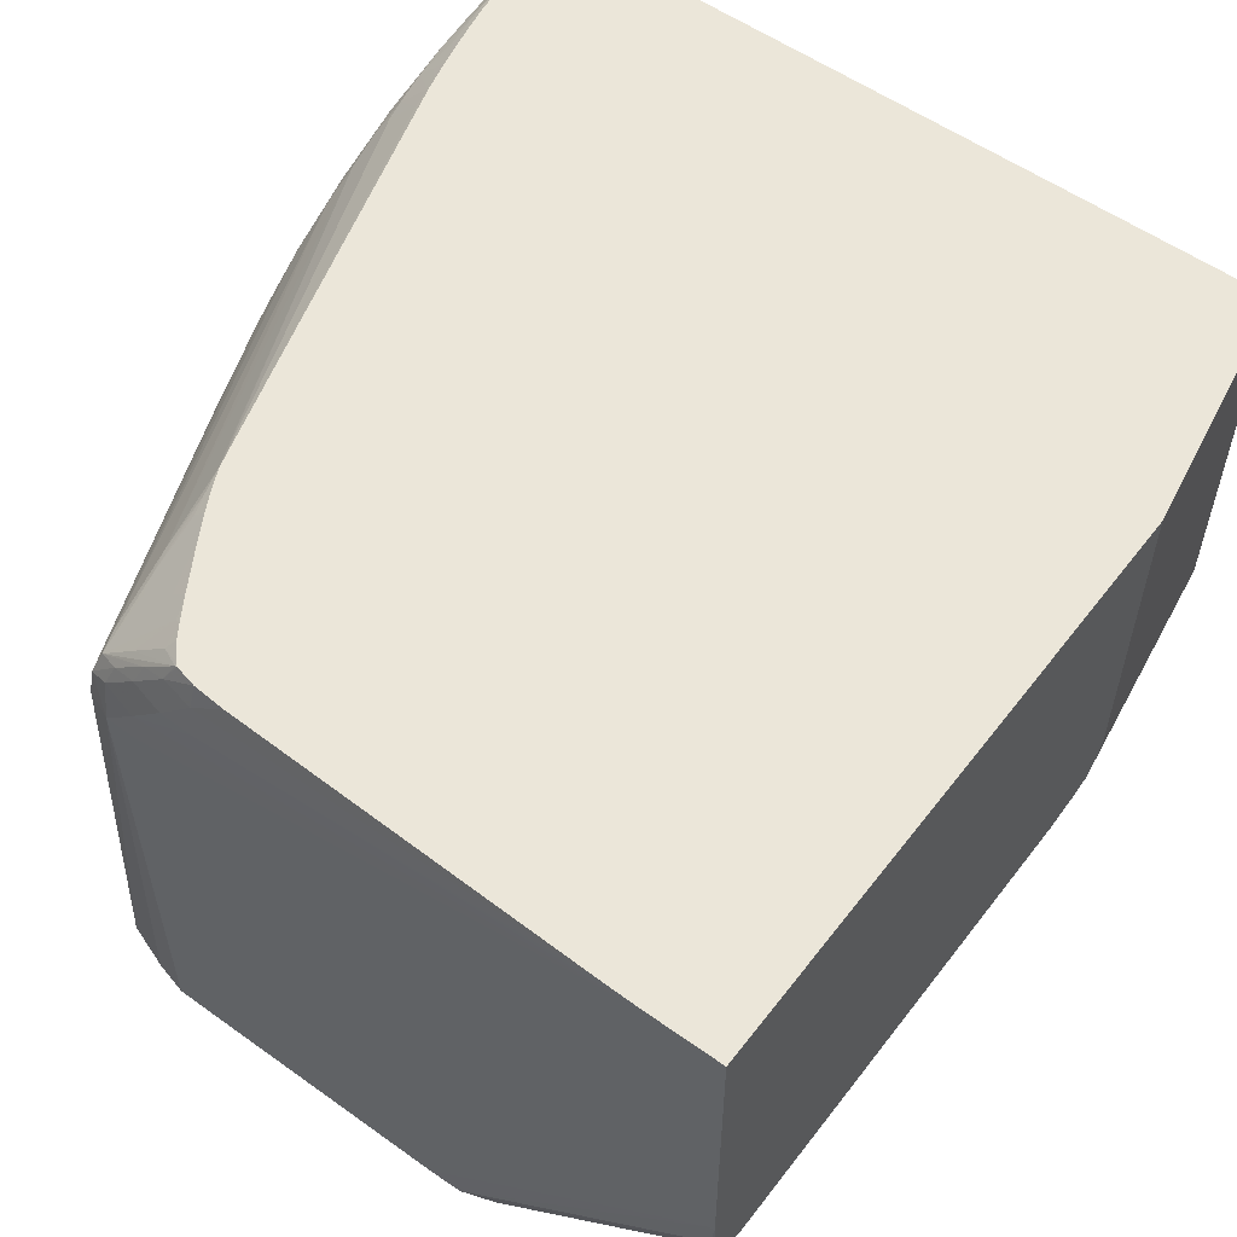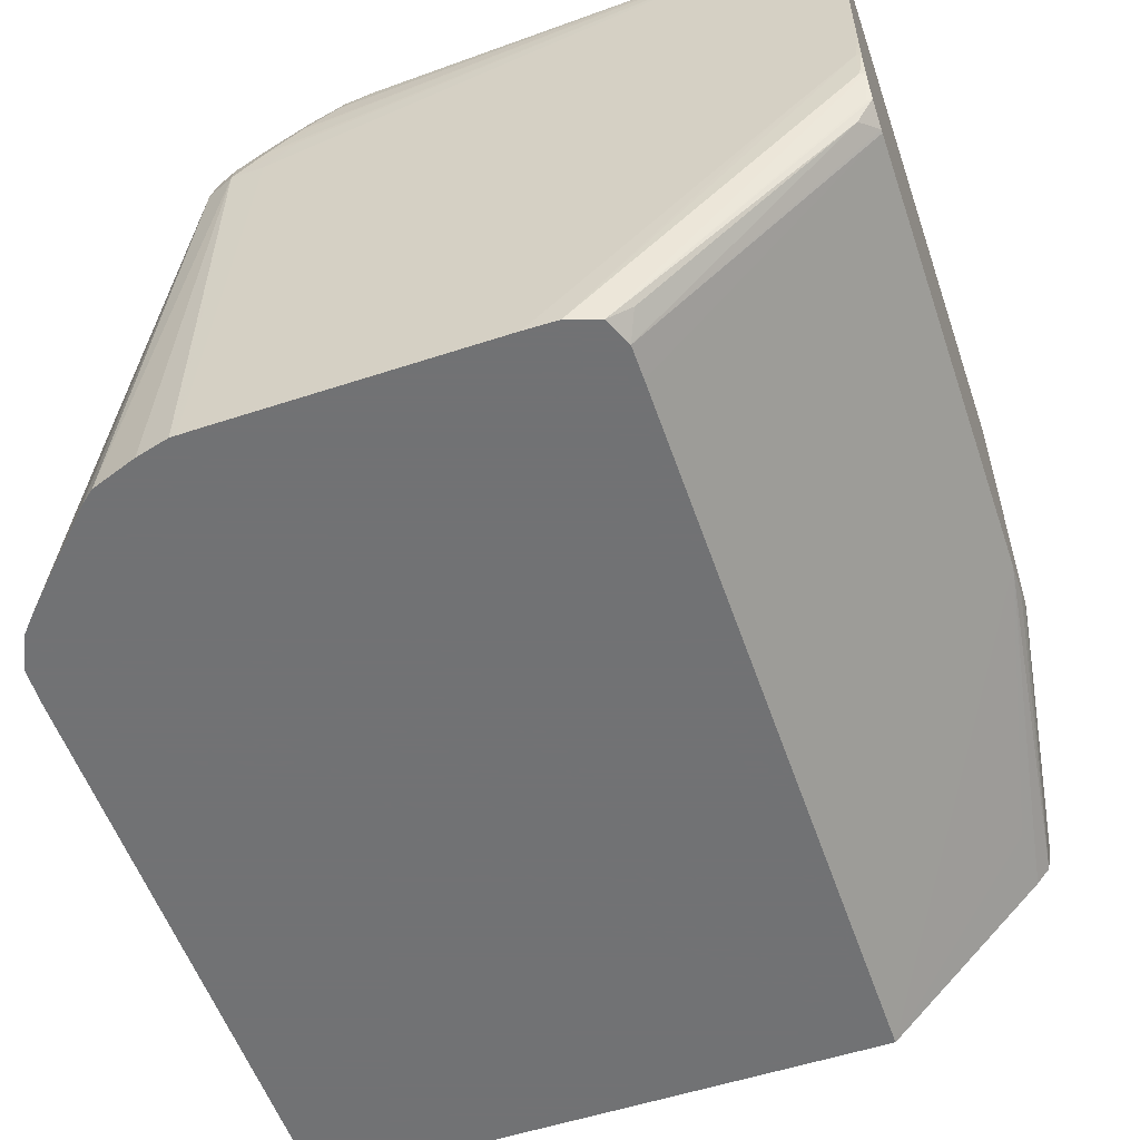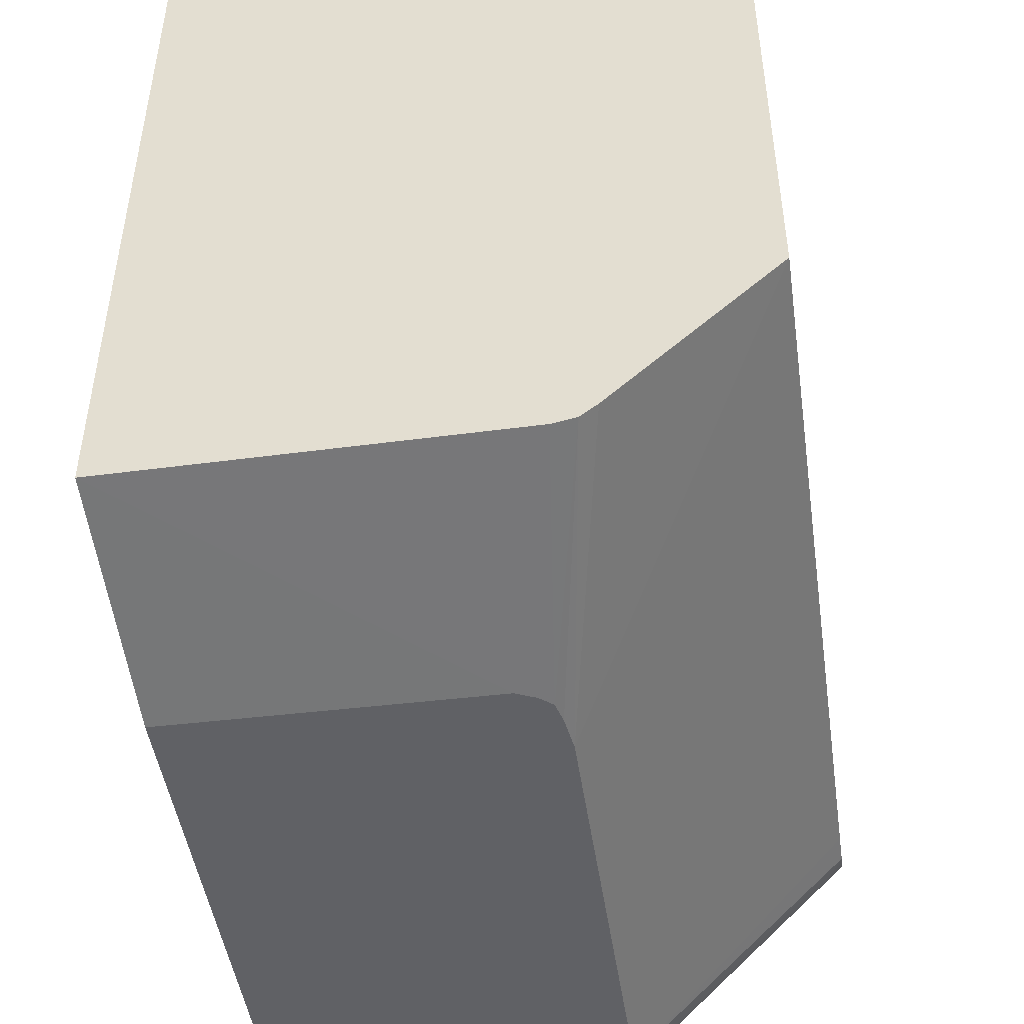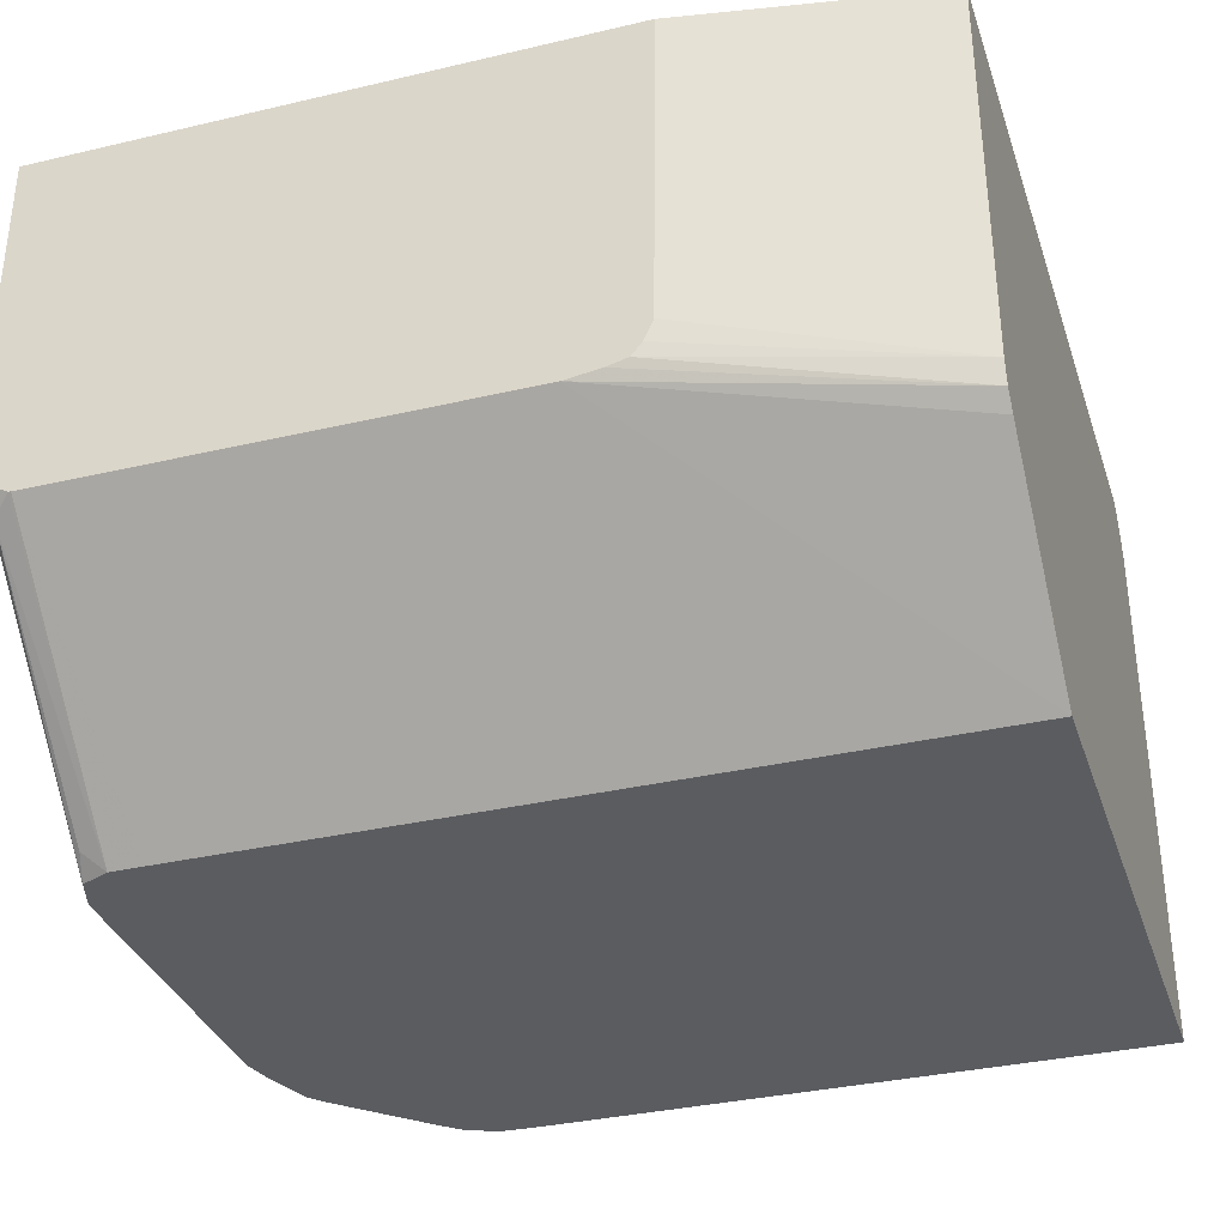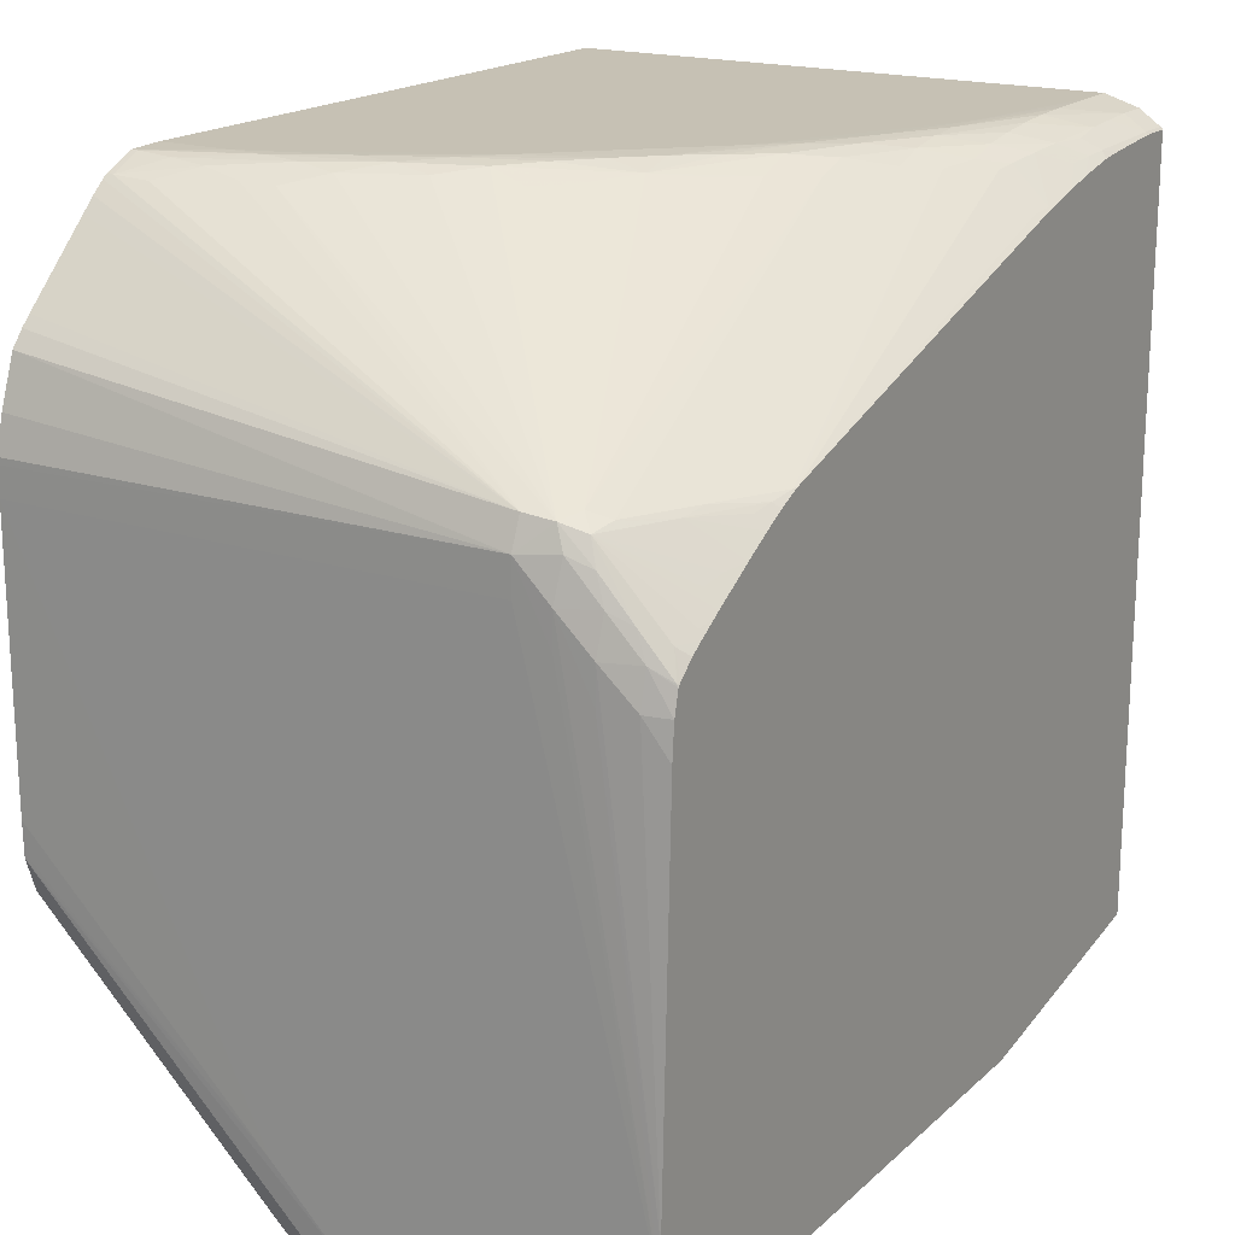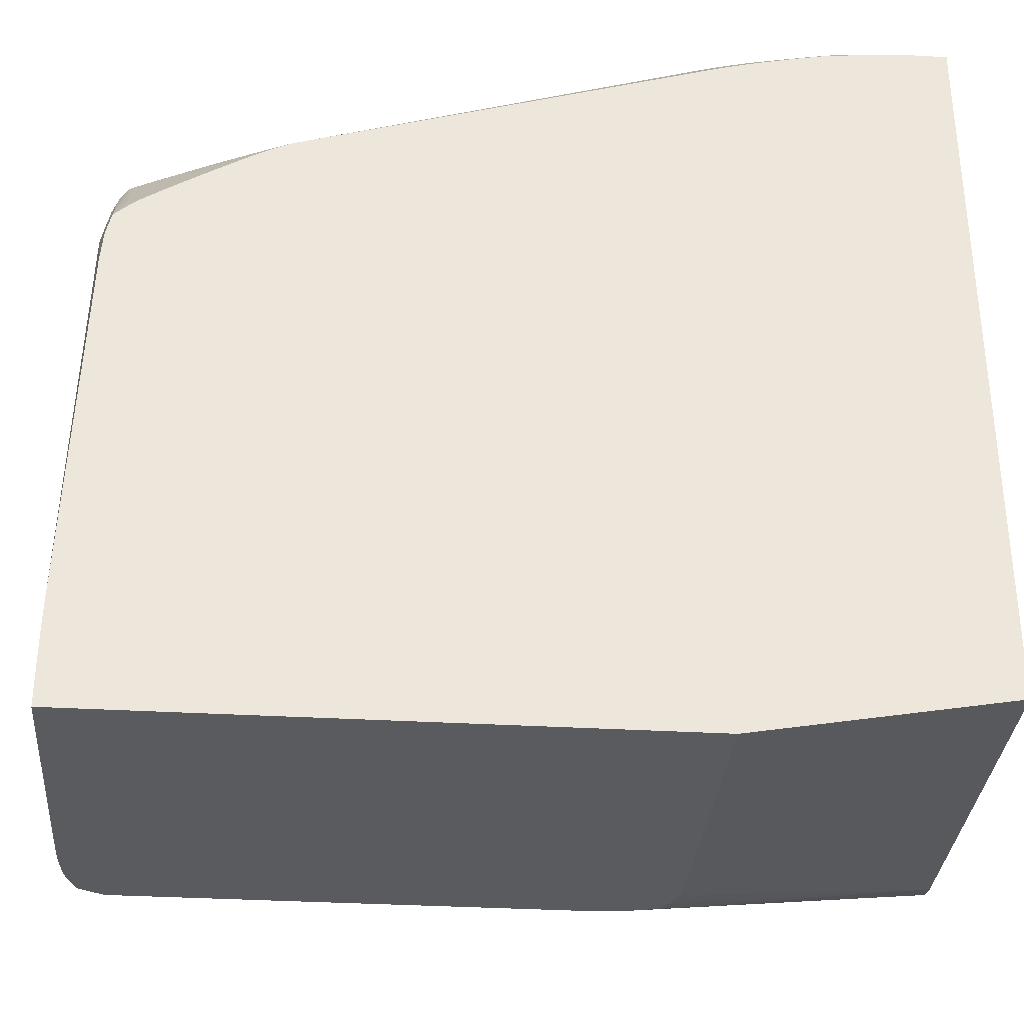
<metadata>
{"format":"obj","ext":"obj","renderer":"f3d","projection":"perspective","resolution":1024,"background":"white","views":[{"elev":55.4,"azim":-53.1,"up":"+Z"},{"elev":-55.6,"azim":-71.0,"up":"+Z"},{"elev":-47.4,"azim":98.3,"up":"+Y"},{"elev":-34.2,"azim":17.6,"up":"+Z"},{"elev":18.6,"azim":-58.1,"up":"+Y"},{"elev":-33.3,"azim":-4.6,"up":"+Y"}]}
</metadata>
<code>
v 0.0006624 0.05784 0.07309
v 0.0006624 0.05784 0.05132
v -0.0006749 0.05784 0.07309
v 0.0006624 0.05741 0.07443
v 0.0006624 0.03425 0.05132
v -0.0004194 0.05784 0.05132
v -0.002019 0.05783 0.07309
v -0.0006749 0.05741 0.07443
v -0.007398 0.05784 0.07174
v 0.0006624 0.05683 0.07526
v 0.0006624 0.03403 0.05132
v -0.02488 0.05784 0.05132
v -0.003363 0.05783 0.07309
v -0.004707 0.05779 0.07309
v -0.002019 0.05736 0.07443
v -0.0006749 0.05683 0.07526
v -0.008742 0.05782 0.07174
v -0.01278 0.05784 0.06905
v -0.01143 0.05783 0.0704
v 0.0006624 0.05674 0.07535
v 0.0006624 0.02747 0.05802
v -0.002019 0.02746 0.058
v -0.01278 0.02487 0.06058
v -0.03026 0.03403 0.05132
v -0.02622 0.05778 0.05132
v -0.02488 0.05784 0.05426
v -0.006054 0.05771 0.07309
v -0.003363 0.0573 0.07443
v -0.003363 0.05673 0.07516
v -0.002328 0.05662 0.07535
v -0.0006749 0.05674 0.07535
v -0.01278 0.05775 0.0704
v -0.01009 0.05773 0.07174
v -0.01547 0.05784 0.06771
v -0.01412 0.05782 0.06905
v 0.0006624 0.02666 0.07535
v 0.0006624 0.02691 0.05869
v -0.01135 0.02487 0.06078
v -0.0316 0.02487 0.06058
v -0.0316 0.03404 0.05132
v -0.02622 0.05777 0.05157
v -0.02488 0.05782 0.05561
v -0.02724 0.05731 0.05132
v -0.02353 0.05783 0.0583
v -0.02353 0.05784 0.05695
v -0.007398 0.05757 0.07309
v -0.006054 0.05713 0.07425
v -0.004634 0.05712 0.07453
v -0.004136 0.05669 0.07512
v -0.003363 0.05654 0.07535
v -0.01547 0.05768 0.06905
v -0.01412 0.05748 0.0704
v -0.01143 0.05752 0.07174
v -0.008742 0.05738 0.07309
v -0.02084 0.05784 0.06233
v -0.01815 0.05777 0.06636
v -0.01681 0.05774 0.06771
v 0.0006624 0.02666 0.07535
v -0.009588 0.02487 0.07535
v 0.0006624 0.02672 0.05964
v -0.01052 0.02487 0.06099
v -0.03172 0.02487 0.06061
v -0.0325 0.02555 0.06011
v -0.03249 0.03361 0.05204
v -0.03275 0.03453 0.05132
v -0.02622 0.05767 0.05292
v -0.02747 0.05719 0.05157
v -0.02488 0.0577 0.05695
v -0.02353 0.05774 0.05964
v -0.02751 0.05718 0.05132
v -0.02219 0.05782 0.06099
v -0.005032 0.05661 0.07504
v -0.007398 0.05699 0.07409
v -0.004302 0.05644 0.07535
v -0.0195 0.05742 0.06636
v -0.01687 0.05718 0.06913
v -0.01539 0.05704 0.0704
v -0.03135 0.05016 0.07263
v -0.01277 0.05713 0.0718
v -0.01143 0.05694 0.07271
v -0.00999 0.05707 0.07313
v -0.0195 0.05777 0.06502
v -0.009725 0.02487 0.06233
v -0.03324 0.02487 0.07535
v -0.01009 0.02487 0.06151
v -0.03268 0.02487 0.06111
v -0.03274 0.02509 0.061
v -0.0331 0.02487 0.06233
v -0.03318 0.03583 0.05132
v -0.02622 0.05753 0.05426
v -0.02734 0.05709 0.05292
v -0.02767 0.05705 0.05132
v -0.03274 0.05039 0.0704
v -0.02488 0.05748 0.0583
v -0.02353 0.05746 0.06099
v -0.02219 0.05766 0.06233
v -0.02084 0.05774 0.06367
v -0.006054 0.0565 0.07493
v -0.006054 0.05609 0.07535
v -0.005586 0.05619 0.07535
v -0.004843 0.05634 0.07535
v -0.008742 0.05681 0.0739
v -0.008742 0.0555 0.07528
v -0.007398 0.05635 0.07477
v -0.01826 0.05724 0.06782
v -0.02095 0.05724 0.06512
v -0.03258 0.05025 0.0715
v -0.03172 0.05043 0.07187
v -0.03224 0.04993 0.0724
v -0.02958 0.04995 0.07376
v -0.02868 0.05017 0.07399
v -0.02599 0.05014 0.0753
v -0.02578 0.05018 0.07535
v -0.009479 0.0567 0.07378
v -0.03324 0.02777 0.07535
v -0.03324 0.02487 0.06502
v -0.03317 0.02508 0.06233
v -0.03323 0.02487 0.06367
v -0.03324 0.02508 0.06367
v -0.03324 0.02777 0.06099
v -0.03319 0.03583 0.05157
v -0.03321 0.03718 0.05132
v -0.02635 0.0572 0.05574
v -0.02608 0.05712 0.05695
v -0.02717 0.05695 0.05426
v -0.02816 0.0566 0.05132
v -0.03173 0.05305 0.05132
v -0.03221 0.05246 0.05132
v -0.0332 0.04928 0.0704
v -0.02867 0.05611 0.05132
v -0.03038 0.05441 0.05132
v -0.03135 0.05344 0.05132
v -0.02226 0.05717 0.06372
v -0.007123 0.05585 0.07535
v -0.009549 0.05538 0.07515
v -0.008742 0.05543 0.07535
v -0.008205 0.05557 0.07535
v -0.007398 0.05578 0.07535
v -0.03256 0.04904 0.07277
v -0.03281 0.0494 0.07187
v -0.03251 0.0476 0.07404
v -0.03243 0.04616 0.07531
v -0.03211 0.0485 0.07367
v -0.03108 0.04736 0.07519
v -0.03047 0.04755 0.07535
v -0.03026 0.04768 0.07535
v -0.03026 0.04829 0.07484
v -0.02946 0.04853 0.07504
v -0.03026 0.04975 0.07358
v -0.02862 0.04867 0.07535
v -0.02825 0.04889 0.07535
v -0.02756 0.04928 0.07535
v -0.02756 0.04976 0.07494
v -0.02688 0.04995 0.0751
v -0.02672 0.04975 0.07535
v -0.02603 0.05007 0.07535
v -0.009708 0.05513 0.07535
v -0.03322 0.02911 0.07535
v -0.03312 0.04524 0.07309
v -0.03318 0.04794 0.07174
v -0.03319 0.04659 0.07174
v -0.03321 0.04794 0.0704
v -0.03321 0.04794 0.05132
v -0.03286 0.05062 0.05132
v -0.0332 0.04928 0.05132
v -0.03321 0.04903 0.05132
v -0.03276 0.04801 0.07317
v -0.03267 0.0466 0.07447
v -0.03244 0.04607 0.07535
v -0.03232 0.0462 0.07535
v -0.03198 0.04706 0.07494
v -0.0312 0.04708 0.07535
v -0.02729 0.04944 0.07535
v -0.03275 0.0439 0.07535
v -0.03293 0.04524 0.07443
v -0.0331 0.04659 0.07309
v -0.03264 0.0452 0.07535
v -0.0317 0.04675 0.07535
f 1 2 6
f 1 6 12
f 1 12 26
f 1 26 45
f 1 45 55
f 1 55 34
f 1 34 18
f 1 18 9
f 1 9 3
f 1 3 8
f 1 8 4
f 1 4 10
f 1 10 20
f 1 20 36
f 1 36 58
f 1 58 60
f 1 60 37
f 1 37 21
f 1 21 11
f 1 11 5
f 1 5 2
f 2 5 6
f 3 7 8
f 3 9 7
f 4 8 16
f 4 16 10
f 5 11 24
f 5 24 40
f 5 40 65
f 5 65 89
f 5 89 122
f 5 122 163
f 5 163 166
f 5 166 165
f 5 165 164
f 5 164 128
f 5 128 127
f 5 127 132
f 5 132 131
f 5 131 130
f 5 130 126
f 5 126 92
f 5 92 70
f 5 70 43
f 5 43 25
f 5 25 12
f 5 12 6
f 7 13 8
f 7 9 13
f 8 13 14
f 8 14 15
f 8 15 16
f 9 17 13
f 9 18 19
f 9 19 17
f 10 16 31
f 10 31 20
f 11 21 22
f 11 22 23
f 11 23 39
f 11 39 24
f 12 25 26
f 13 17 14
f 14 17 27
f 14 27 28
f 14 28 15
f 15 28 16
f 16 28 29
f 16 29 30
f 16 30 31
f 17 19 32
f 17 32 33
f 17 33 27
f 18 34 19
f 19 34 35
f 19 35 32
f 20 31 30
f 20 30 50
f 20 50 74
f 20 74 101
f 20 101 100
f 20 100 99
f 20 99 134
f 20 134 138
f 20 138 137
f 20 137 136
f 20 136 157
f 20 157 113
f 20 113 156
f 20 156 155
f 20 155 173
f 20 173 152
f 20 152 151
f 20 151 150
f 20 150 146
f 20 146 145
f 20 145 172
f 20 172 178
f 20 178 170
f 20 170 169
f 20 169 177
f 20 177 174
f 20 174 158
f 20 158 115
f 20 115 84
f 20 84 59
f 20 59 36
f 21 37 23
f 21 23 22
f 23 37 38
f 23 38 61
f 23 61 85
f 23 85 83
f 23 83 59
f 23 59 84
f 23 84 116
f 23 116 118
f 23 118 88
f 23 88 86
f 23 86 62
f 23 62 39
f 24 39 40
f 25 41 42
f 25 42 26
f 25 43 41
f 26 42 44
f 26 44 45
f 27 33 46
f 27 46 47
f 27 47 28
f 28 47 48
f 28 48 49
f 28 49 29
f 29 49 50
f 29 50 30
f 32 35 51
f 32 51 52
f 32 52 53
f 32 53 33
f 33 53 54
f 33 54 46
f 34 55 56
f 34 56 35
f 35 56 57
f 35 57 51
f 36 59 58
f 37 60 61
f 37 61 38
f 39 62 40
f 40 62 63
f 40 63 64
f 40 64 65
f 41 66 42
f 41 43 67
f 41 67 66
f 42 66 68
f 42 68 69
f 42 69 44
f 43 70 67
f 44 69 71
f 44 71 55
f 44 55 45
f 46 54 47
f 47 72 49
f 47 49 48
f 47 54 73
f 47 73 72
f 49 72 74
f 49 74 50
f 51 57 75
f 51 75 76
f 51 76 52
f 52 77 78
f 52 78 79
f 52 79 53
f 52 76 77
f 53 80 81
f 53 81 54
f 53 79 80
f 54 81 73
f 55 82 56
f 55 71 82
f 56 82 75
f 56 75 57
f 58 59 83
f 58 83 60
f 60 83 85
f 60 85 61
f 62 86 63
f 63 86 65
f 63 65 64
f 65 86 87
f 65 87 88
f 65 88 89
f 66 90 68
f 66 67 90
f 67 91 90
f 67 70 92
f 67 92 93
f 67 93 91
f 68 90 94
f 68 94 69
f 69 95 96
f 69 96 71
f 69 94 95
f 71 96 97
f 71 97 82
f 72 73 98
f 72 98 99
f 72 99 100
f 72 100 101
f 72 101 74
f 73 81 102
f 73 102 103
f 73 103 104
f 73 104 98
f 75 105 76
f 75 82 97
f 75 97 96
f 75 96 106
f 75 106 107
f 75 107 108
f 75 108 105
f 76 105 108
f 76 108 77
f 77 108 78
f 78 108 109
f 78 109 110
f 78 110 111
f 78 111 79
f 79 111 80
f 80 111 112
f 80 112 113
f 80 113 81
f 81 113 114
f 81 114 102
f 84 115 120
f 84 120 119
f 84 119 116
f 86 88 87
f 88 117 89
f 88 118 117
f 89 117 119
f 89 119 120
f 89 120 121
f 89 121 122
f 90 91 123
f 90 123 124
f 90 124 94
f 91 125 123
f 91 93 125
f 92 126 93
f 93 127 128
f 93 128 129
f 93 129 107
f 93 107 124
f 93 124 123
f 93 123 125
f 93 126 130
f 93 130 131
f 93 131 132
f 93 132 127
f 94 124 107
f 94 107 95
f 95 107 96
f 96 133 106
f 96 107 133
f 98 104 134
f 98 134 99
f 102 114 135
f 102 135 103
f 103 135 136
f 103 136 137
f 103 137 104
f 104 138 134
f 104 137 138
f 106 133 107
f 107 139 109
f 107 109 108
f 107 129 140
f 107 140 139
f 109 139 141
f 109 141 142
f 109 142 143
f 109 143 144
f 109 144 145
f 109 145 146
f 109 146 147
f 109 147 148
f 109 148 149
f 109 149 110
f 110 149 150
f 110 150 151
f 110 151 152
f 110 152 153
f 110 153 154
f 110 154 111
f 111 154 112
f 112 154 155
f 112 155 156
f 112 156 113
f 113 157 135
f 113 135 114
f 115 158 159
f 115 159 160
f 115 160 161
f 115 161 162
f 115 162 163
f 115 163 120
f 116 119 118
f 117 118 119
f 120 163 122
f 120 122 121
f 128 164 129
f 129 165 166
f 129 166 162
f 129 162 161
f 129 161 160
f 129 160 140
f 129 164 165
f 135 157 136
f 139 140 167
f 139 167 141
f 140 160 167
f 141 167 168
f 141 168 142
f 142 168 169
f 142 169 170
f 142 170 171
f 142 171 143
f 143 171 172
f 143 172 144
f 144 172 145
f 146 150 148
f 146 148 147
f 148 150 149
f 152 173 153
f 153 173 154
f 154 173 155
f 158 174 175
f 158 175 176
f 158 176 159
f 159 176 160
f 160 176 167
f 162 166 163
f 167 176 168
f 168 177 169
f 168 176 175
f 168 175 177
f 170 178 171
f 171 178 172
f 174 177 175

</code>
